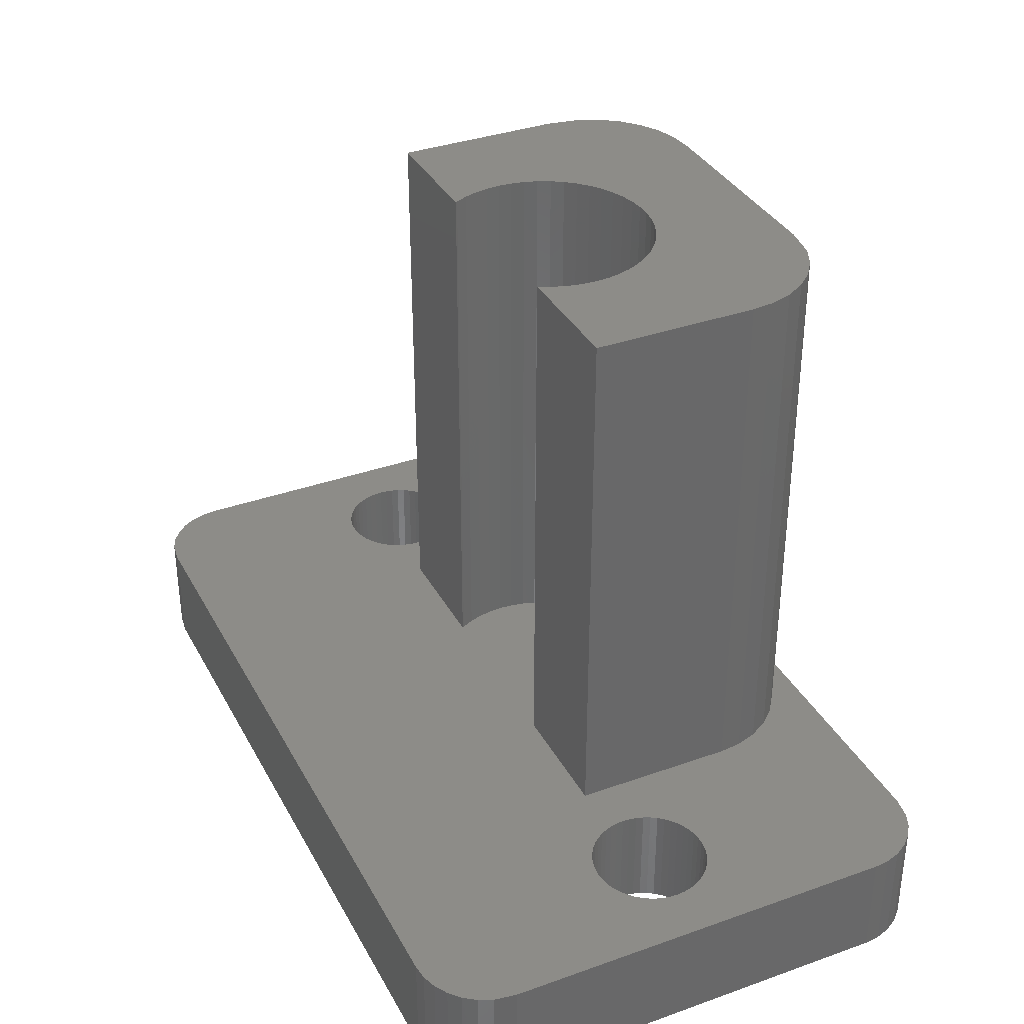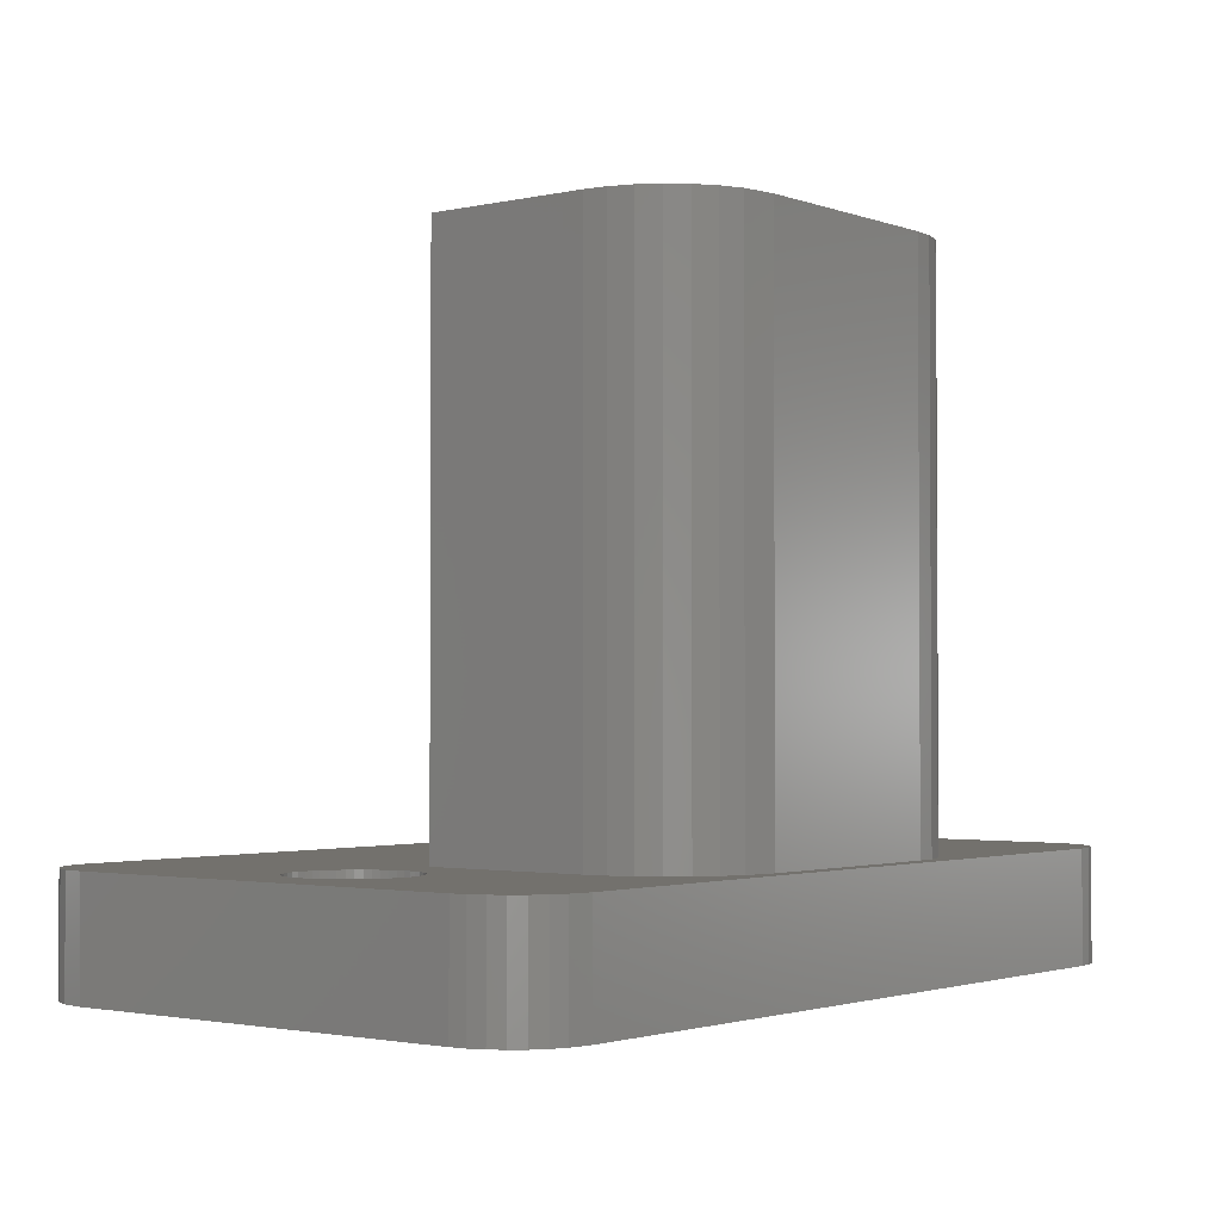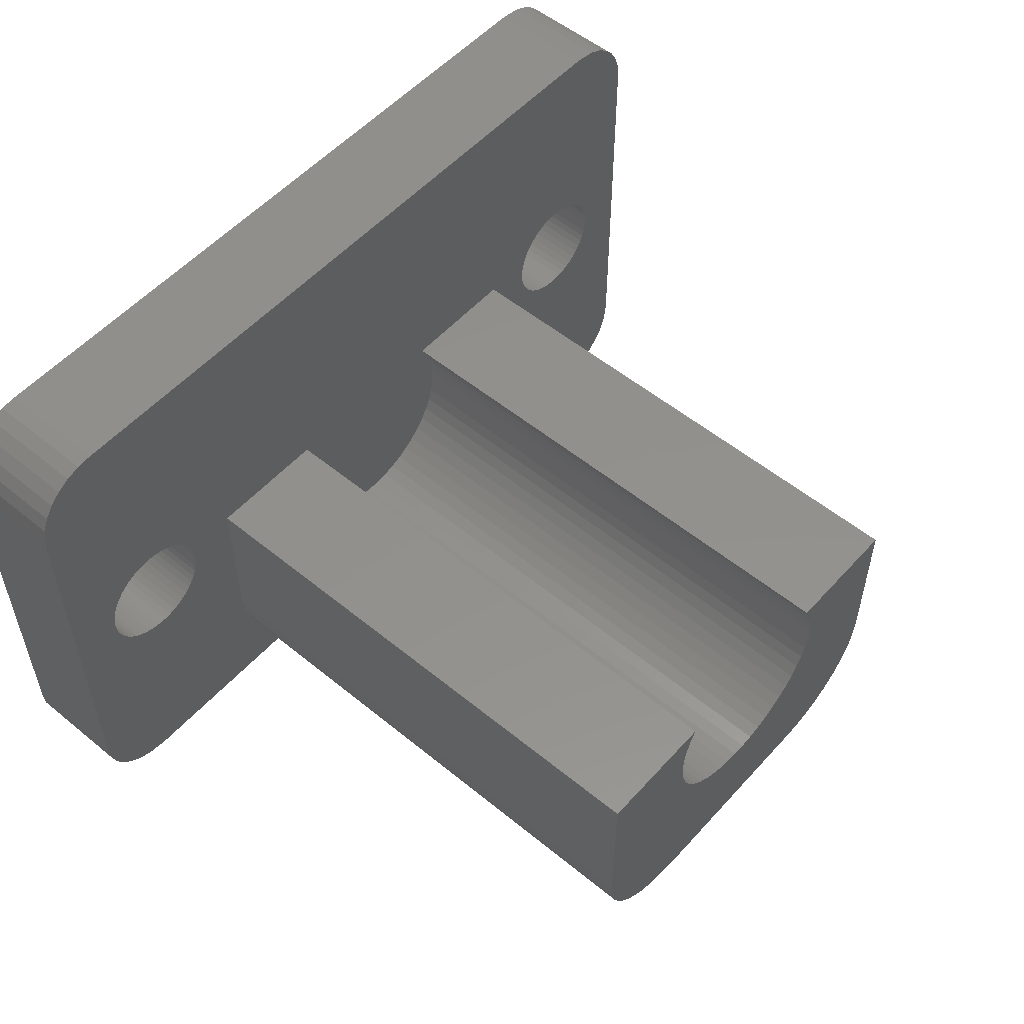
<metadata>
{"format":"stl","ext":"stl","renderer":"f3d","projection":"perspective","resolution":1024,"background":"white","views":[{"elev":35.4,"azim":-115.2,"up":"+Z"},{"elev":-2.0,"azim":-51.5,"up":"+Z"},{"elev":54.2,"azim":-49.0,"up":"+Y"}]}
</metadata>
<code>
# stl→obj: 372 verts, 748 faces
v -7.4 0 0
v -7.413 0.2005 3
v -7.413 0.2005 0
v -7.4 0 3
v -10.6 0 3
v -10.59 0.2005 0
v -10.59 0.2005 3
v -10.6 0 0
v -9.1 1.597 0
v -8.9 1.597 3
v -9.1 1.597 3
v -8.9 1.597 0
v -8.9 -1.597 0
v -9.1 -1.597 3
v -8.9 -1.597 3
v -9.1 -1.597 0
v -7.98 1.233 0
v -7.834 1.095 3
v -7.98 1.233 3
v -7.834 1.095 0
v -10.17 1.095 0
v -10.02 1.233 3
v -10.17 1.095 3
v -10.02 1.233 0
v -9.681 1.448 0
v -9.494 1.522 3
v -9.681 1.448 3
v -9.494 1.522 0
v -7.512 0.589 0
v -7.598 0.7708 3
v -7.598 0.7708 0
v -7.512 0.589 3
v -7.706 0.9405 3
v -7.706 0.9405 0
v -8.506 1.522 0
v -8.319 1.448 3
v -8.506 1.522 3
v -8.319 1.448 0
v -8.7 1.572 0
v -8.7 1.572 3
v -8.143 1.351 0
v -8.143 1.351 3
v -10.49 0.589 3
v -10.4 0.7708 0
v -10.4 0.7708 3
v -10.49 0.589 0
v -10.29 0.9405 3
v -10.29 0.9405 0
v -9.857 1.351 0
v -9.857 1.351 3
v -9.3 1.572 3
v -9.3 1.572 0
v -8.319 -1.448 0
v -8.506 -1.522 3
v -8.319 -1.448 3
v -8.506 -1.522 0
v -7.45 0.3979 0
v -7.45 0.3979 3
v -10.55 0.3979 3
v -10.55 0.3979 0
v -7.413 -0.2005 0
v -7.413 -0.2005 3
v -7.512 -0.589 0
v -7.45 -0.3979 3
v -7.45 -0.3979 0
v -7.512 -0.589 3
v -10.4 -0.7708 3
v -10.49 -0.589 0
v -10.49 -0.589 3
v -10.4 -0.7708 0
v -10.17 -1.095 3
v -10.29 -0.9405 0
v -10.29 -0.9405 3
v -10.17 -1.095 0
v -7.98 -1.233 0
v -8.143 -1.351 3
v -7.98 -1.233 3
v -8.143 -1.351 0
v -9.3 -1.572 0
v -9.494 -1.522 3
v -9.3 -1.572 3
v -9.494 -1.522 0
v -10.55 -0.3979 3
v -10.59 -0.2005 0
v -10.59 -0.2005 3
v -10.55 -0.3979 0
v -7.834 -1.095 0
v -7.706 -0.9405 3
v -7.706 -0.9405 0
v -7.834 -1.095 3
v -7.598 -0.7708 0
v -7.598 -0.7708 3
v -9.681 -1.448 3
v -9.681 -1.448 0
v -8.7 -1.572 3
v -8.7 -1.572 0
v -9.857 -1.351 3
v -9.857 -1.351 0
v -10.02 -1.233 3
v -10.02 -1.233 0
v 10.6 0 0
v 10.59 0.2005 3
v 10.59 0.2005 0
v 10.6 0 3
v 7.4 0 3
v 7.413 0.2005 0
v 7.413 0.2005 3
v 7.4 0 0
v 8.9 1.597 0
v 9.1 1.597 3
v 8.9 1.597 3
v 9.1 1.597 0
v 9.1 -1.597 0
v 8.9 -1.597 3
v 9.1 -1.597 3
v 8.9 -1.597 0
v 10.02 1.233 0
v 10.17 1.095 3
v 10.02 1.233 3
v 10.17 1.095 0
v 7.834 1.095 0
v 7.98 1.233 3
v 7.834 1.095 3
v 7.98 1.233 0
v 8.319 1.448 0
v 8.506 1.522 3
v 8.319 1.448 3
v 8.506 1.522 0
v 10.49 0.589 0
v 10.4 0.7708 3
v 10.4 0.7708 0
v 10.49 0.589 3
v 10.29 0.9405 3
v 10.29 0.9405 0
v 9.494 1.522 0
v 9.681 1.448 3
v 9.494 1.522 3
v 9.681 1.448 0
v 9.3 1.572 0
v 9.3 1.572 3
v 9.857 1.351 0
v 9.857 1.351 3
v 7.512 0.589 3
v 7.598 0.7708 0
v 7.598 0.7708 3
v 7.512 0.589 0
v 7.706 0.9405 3
v 7.706 0.9405 0
v 8.143 1.351 0
v 8.143 1.351 3
v 8.7 1.572 3
v 8.7 1.572 0
v 9.681 -1.448 0
v 9.494 -1.522 3
v 9.681 -1.448 3
v 9.494 -1.522 0
v 10.55 0.3979 0
v 10.55 0.3979 3
v 7.45 0.3979 3
v 7.45 0.3979 0
v 10.49 -0.589 0
v 10.55 -0.3979 3
v 10.55 -0.3979 0
v 10.49 -0.589 3
v 10.59 -0.2005 3
v 10.59 -0.2005 0
v 7.598 -0.7708 3
v 7.512 -0.589 0
v 7.512 -0.589 3
v 7.598 -0.7708 0
v 7.834 -1.095 3
v 7.706 -0.9405 0
v 7.706 -0.9405 3
v 7.834 -1.095 0
v 10.02 -1.233 0
v 9.857 -1.351 3
v 10.02 -1.233 3
v 9.857 -1.351 0
v 8.7 -1.572 0
v 8.506 -1.522 3
v 8.7 -1.572 3
v 8.506 -1.522 0
v 7.45 -0.3979 3
v 7.413 -0.2005 0
v 7.413 -0.2005 3
v 7.45 -0.3979 0
v 10.17 -1.095 0
v 10.29 -0.9405 3
v 10.29 -0.9405 0
v 10.17 -1.095 3
v 10.4 -0.7708 0
v 10.4 -0.7708 3
v 9.3 -1.572 3
v 9.3 -1.572 0
v 7.98 -1.233 0
v 7.98 -1.233 3
v 8.319 -1.448 0
v 8.143 -1.351 3
v 8.319 -1.448 3
v 8.143 -1.351 0
v -10 -7.5 0
v 10 -7.5 3
v -10 -7.5 3
v 10 -7.5 0
v 10.42 -7.456 3
v 10.42 -7.456 0
v 10.81 -7.327 3
v 10.81 -7.327 0
v -10 7.5 0
v -10.42 7.456 3
v -10 7.5 3
v -10.42 7.456 0
v 11.34 6.986 0
v 11 7.232 3
v 11.34 6.986 3
v 11 7.232 0
v -12 5.5 0
v -11.9 6.118 3
v -11.9 6.118 0
v -12 5.5 3
v 12 5.5 3
v 10 7.5 3
v 6 0.5 3
v 2.594 0.5 3
v 2.187 -3.054 3
v 2.427 -2.763 3
v 1.912 -3.312 3
v 1.607 -3.533 3
v 1.277 -3.714 3
v 0.9271 -3.853 3
v 0.5621 -3.947 3
v 0.1884 -3.994 3
v -0.1884 -3.994 3
v -0.5621 -3.947 3
v -0.9271 -3.853 3
v -1.277 -3.714 3
v -1.607 -3.533 3
v -1.912 -3.312 3
v -2.594 0.5 3
v -2.187 -3.054 3
v -2.427 -2.763 3
v -6 0.5 3
v -10.81 7.327 3
v -12 -5.5 3
v -11.18 7.118 3
v -10.62 -7.402 3
v -11.49 6.838 3
v -11 -7.232 3
v -11.73 6.5 3
v -11.34 -6.986 3
v -11.62 -6.676 3
v -11.83 -6.313 3
v -11.96 -5.916 3
v 10.62 7.402 3
v 11.96 5.916 3
v 12 -5.5 3
v 11.83 6.313 3
v 11.62 6.676 3
v 11.9 -6.118 3
v 11.73 -6.5 3
v 11.49 -6.838 3
v 11.18 -7.118 3
v 6 -4 3
v 5.853 -4.927 3
v 5.598 -5.5 3
v 5.229 -6.007 3
v 4.763 -6.427 3
v 4.22 -6.741 3
v 3.624 -6.934 3
v 3 -7 3
v -3 -7 3
v -6 -4 3
v -5.934 -4.624 3
v -5.741 -5.22 3
v -5.427 -5.763 3
v -3.927 -6.853 3
v -4.5 -6.598 3
v -5.007 -6.229 3
v 2.976 -0.624 3
v 2.976 -1.376 3
v 3 -1 3
v 2.906 -0.2539 3
v 2.906 -1.746 3
v 2.789 0.1044 3
v 2.789 -2.104 3
v 2.629 0.4453 3
v 2.629 -2.445 3
v -2.789 0.1044 3
v -2.629 0.4453 3
v -2.629 -2.445 3
v -2.789 -2.104 3
v -2.906 -0.2539 3
v -2.906 -1.746 3
v -2.976 -0.624 3
v -2.976 -1.376 3
v -3 -1 3
v -10.62 -7.402 0
v 10 7.5 0
v 12 5.5 0
v 12 -5.5 0
v -11.34 -6.986 0
v -11.62 -6.676 0
v -11 -7.232 0
v 10.62 7.402 0
v -11.18 7.118 0
v -11.49 6.838 0
v -11.96 -5.916 0
v -12 -5.5 0
v 11.9 -6.118 0
v 11.73 -6.5 0
v 11.18 -7.118 0
v -10.81 7.327 0
v -11.73 6.5 0
v -11.83 -6.313 0
v 11.62 6.676 0
v 11.83 6.313 0
v 11.49 -6.838 0
v 11.96 5.916 0
v 3 -7 18
v -3 -7 18
v 3.624 -6.934 18
v 4.22 -6.741 18
v -3.927 -6.853 18
v -1.912 -3.312 18
v -6 0.5 18
v -3 -1 18
v -2.976 -0.624 18
v -5.934 -4.624 18
v -2.976 -1.376 18
v -6 -4 18
v -2.906 -0.2539 18
v -4.5 -6.598 18
v -2.789 0.1044 18
v -5.007 -6.229 18
v -5.427 -5.763 18
v -2.629 0.4453 18
v -5.741 -5.22 18
v -2.594 0.5 18
v 2.976 -1.376 18
v 6 -4 18
v 6 0.5 18
v 2.789 -2.104 18
v 2.906 -1.746 18
v 2.629 -2.445 18
v 2.427 -2.763 18
v 2.187 -3.054 18
v 5.853 -4.927 18
v 5.598 -5.5 18
v 3 -1 18
v 2.976 -0.624 18
v 2.906 -0.2539 18
v 2.789 0.1044 18
v 2.629 0.4453 18
v 2.594 0.5 18
v 5.229 -6.007 18
v 4.763 -6.427 18
v 1.912 -3.312 18
v 1.607 -3.533 18
v 1.277 -3.714 18
v 0.9271 -3.853 18
v 0.5621 -3.947 18
v 0.1884 -3.994 18
v -0.1884 -3.994 18
v -0.5621 -3.947 18
v -0.9271 -3.853 18
v -1.277 -3.714 18
v -1.607 -3.533 18
v -2.187 -3.054 18
v -2.427 -2.763 18
v -2.629 -2.445 18
v -2.789 -2.104 18
v -2.906 -1.746 18
f 1 2 3
f 2 1 4
f 5 6 7
f 6 5 8
f 9 10 11
f 10 9 12
f 13 14 15
f 14 13 16
f 17 18 19
f 18 17 20
f 21 22 23
f 22 21 24
f 25 26 27
f 26 25 28
f 29 30 31
f 30 29 32
f 31 33 34
f 33 31 30
f 35 36 37
f 36 35 38
f 39 37 40
f 37 39 35
f 41 19 42
f 19 41 17
f 43 44 45
f 44 43 46
f 47 21 23
f 21 47 48
f 49 27 50
f 27 49 25
f 28 51 26
f 51 28 52
f 53 54 55
f 54 53 56
f 57 32 29
f 32 57 58
f 3 58 57
f 58 3 2
f 34 18 20
f 18 34 33
f 12 40 10
f 40 12 39
f 38 42 36
f 42 38 41
f 45 48 47
f 48 45 44
f 59 46 43
f 46 59 60
f 7 60 59
f 60 7 6
f 24 50 22
f 50 24 49
f 52 11 51
f 11 52 9
f 61 4 1
f 4 61 62
f 63 64 65
f 64 63 66
f 65 62 61
f 62 65 64
f 67 68 69
f 68 67 70
f 71 72 73
f 72 71 74
f 75 76 77
f 76 75 78
f 79 80 81
f 80 79 82
f 83 84 85
f 84 83 86
f 85 8 5
f 8 85 84
f 69 86 83
f 86 69 68
f 87 88 89
f 88 87 90
f 78 55 76
f 55 78 53
f 91 66 63
f 66 91 92
f 89 92 91
f 92 89 88
f 16 81 14
f 81 16 79
f 82 93 80
f 93 82 94
f 73 70 67
f 70 73 72
f 87 77 90
f 77 87 75
f 56 95 54
f 95 56 96
f 96 15 95
f 15 96 13
f 94 97 93
f 97 94 98
f 98 99 97
f 99 98 100
f 100 71 99
f 71 100 74
f 101 102 103
f 102 101 104
f 105 106 107
f 106 105 108
f 109 110 111
f 110 109 112
f 113 114 115
f 114 113 116
f 117 118 119
f 118 117 120
f 121 122 123
f 122 121 124
f 125 126 127
f 126 125 128
f 129 130 131
f 130 129 132
f 131 133 134
f 133 131 130
f 135 136 137
f 136 135 138
f 139 137 140
f 137 139 135
f 141 119 142
f 119 141 117
f 143 144 145
f 144 143 146
f 147 121 123
f 121 147 148
f 149 127 150
f 127 149 125
f 128 151 126
f 151 128 152
f 153 154 155
f 154 153 156
f 157 132 129
f 132 157 158
f 103 158 157
f 158 103 102
f 134 118 120
f 118 134 133
f 112 140 110
f 140 112 139
f 138 142 136
f 142 138 141
f 145 148 147
f 148 145 144
f 159 146 143
f 146 159 160
f 107 160 159
f 160 107 106
f 124 150 122
f 150 124 149
f 152 111 151
f 111 152 109
f 161 162 163
f 162 161 164
f 163 165 166
f 165 163 162
f 167 168 169
f 168 167 170
f 171 172 173
f 172 171 174
f 175 176 177
f 176 175 178
f 166 104 101
f 104 166 165
f 179 180 181
f 180 179 182
f 183 184 185
f 184 183 186
f 185 108 105
f 108 185 184
f 169 186 183
f 186 169 168
f 187 188 189
f 188 187 190
f 178 155 176
f 155 178 153
f 191 164 161
f 164 191 192
f 189 192 191
f 192 189 188
f 116 181 114
f 181 116 179
f 173 170 167
f 170 173 172
f 187 177 190
f 177 187 175
f 156 193 154
f 193 156 194
f 194 115 193
f 115 194 113
f 195 171 196
f 171 195 174
f 197 198 199
f 198 197 200
f 200 196 198
f 196 200 195
f 182 199 180
f 199 182 197
f 201 202 203
f 202 201 204
f 204 205 202
f 205 204 206
f 206 207 205
f 207 206 208
f 209 210 211
f 210 209 212
f 213 214 215
f 214 213 216
f 217 218 219
f 218 217 220
f 221 102 104
f 221 158 102
f 221 132 158
f 221 130 132
f 221 133 130
f 221 118 133
f 221 119 118
f 110 221 222
f 221 142 119
f 221 136 142
f 221 137 136
f 221 140 137
f 221 110 140
f 222 111 110
f 222 151 111
f 222 126 151
f 222 127 126
f 222 150 127
f 223 150 222
f 150 223 122
f 122 223 123
f 123 223 147
f 147 223 145
f 107 223 105
f 159 223 107
f 143 223 159
f 145 223 143
f 222 224 223
f 224 225 226
f 224 227 225
f 224 228 227
f 224 229 228
f 224 230 229
f 224 231 230
f 224 232 231
f 224 233 232
f 224 234 233
f 224 235 234
f 224 236 235
f 224 237 236
f 224 238 237
f 239 224 222
f 224 239 238
f 238 239 240
f 240 239 241
f 211 239 222
f 62 242 4
f 239 211 242
f 242 2 4
f 242 58 2
f 242 32 58
f 242 30 32
f 242 33 30
f 42 242 211
f 242 18 33
f 242 19 18
f 242 42 19
f 42 211 36
f 36 211 37
f 37 211 40
f 40 211 10
f 10 211 11
f 220 11 211
f 11 220 51
f 51 220 26
f 26 220 27
f 27 220 50
f 50 220 22
f 22 220 23
f 23 220 47
f 220 211 210
f 47 220 45
f 45 220 43
f 43 220 59
f 59 220 7
f 220 210 243
f 7 220 5
f 244 5 220
f 220 243 245
f 5 244 246
f 220 245 247
f 246 244 248
f 220 247 249
f 248 244 250
f 220 249 218
f 250 244 251
f 251 244 252
f 252 244 253
f 254 221 255
f 221 104 256
f 254 255 257
f 165 256 104
f 254 257 258
f 162 256 165
f 254 258 215
f 164 256 162
f 254 215 214
f 192 256 164
f 222 221 254
f 188 256 192
f 190 256 188
f 177 256 190
f 176 256 177
f 155 256 176
f 154 256 155
f 193 256 154
f 115 256 193
f 202 256 115
f 256 202 259
f 260 202 261
f 261 202 262
f 262 202 207
f 207 202 205
f 259 202 260
f 114 202 115
f 263 114 181
f 263 181 180
f 263 180 199
f 263 199 198
f 263 198 196
f 263 196 171
f 263 171 173
f 263 173 167
f 223 167 169
f 223 185 105
f 223 183 185
f 223 169 183
f 167 223 263
f 114 263 202
f 264 202 263
f 265 202 264
f 266 202 265
f 267 202 266
f 268 202 267
f 269 202 268
f 270 202 269
f 271 202 270
f 64 242 62
f 66 242 64
f 92 242 66
f 242 92 272
f 88 272 92
f 90 272 88
f 77 272 90
f 76 272 77
f 55 272 76
f 54 272 55
f 95 272 54
f 15 272 95
f 272 15 273
f 203 273 15
f 273 203 274
f 203 15 14
f 203 14 81
f 274 203 275
f 246 81 80
f 246 80 93
f 246 93 97
f 271 203 202
f 276 203 271
f 277 203 276
f 278 203 277
f 275 203 278
f 246 97 99
f 246 99 71
f 246 71 73
f 246 73 67
f 246 67 69
f 246 69 83
f 246 83 85
f 81 246 203
f 246 85 5
f 279 280 281
f 282 280 279
f 282 283 280
f 284 283 282
f 284 285 283
f 224 284 286
f 284 224 285
f 285 224 287
f 287 224 226
f 288 239 289
f 239 290 241
f 239 288 290
f 288 291 290
f 292 291 288
f 292 293 291
f 294 293 292
f 294 295 293
f 295 294 296
f 297 203 246
f 203 297 201
f 298 211 222
f 211 298 209
f 256 299 221
f 299 256 300
f 301 251 302
f 251 301 250
f 303 246 248
f 246 303 297
f 304 222 254
f 222 304 298
f 216 254 214
f 254 216 304
f 305 247 245
f 247 305 306
f 301 248 250
f 248 301 303
f 307 244 308
f 244 307 253
f 308 220 217
f 220 308 244
f 260 309 259
f 309 260 310
f 259 300 256
f 300 259 309
f 208 262 207
f 262 208 311
f 312 245 243
f 245 312 305
f 212 243 210
f 243 212 312
f 219 249 313
f 249 219 218
f 313 247 306
f 247 313 249
f 302 252 314
f 252 302 251
f 258 213 215
f 213 258 315
f 257 315 258
f 315 257 316
f 311 261 262
f 261 311 317
f 261 310 260
f 310 261 317
f 255 316 257
f 316 255 318
f 221 318 255
f 318 221 299
f 101 299 300
f 204 300 309
f 103 299 101
f 204 309 310
f 157 299 103
f 204 310 317
f 129 299 157
f 204 317 311
f 131 299 129
f 204 311 208
f 134 299 131
f 120 299 134
f 300 166 101
f 300 163 166
f 300 161 163
f 204 208 206
f 300 191 161
f 300 189 191
f 300 187 189
f 300 175 187
f 300 204 113
f 300 178 175
f 300 153 178
f 300 156 153
f 300 194 156
f 300 113 194
f 204 116 113
f 204 179 116
f 204 182 179
f 204 197 182
f 204 200 197
f 204 195 200
f 204 174 195
f 204 172 174
f 89 172 204
f 172 89 170
f 184 1 108
f 61 184 186
f 65 186 168
f 91 170 89
f 184 61 1
f 186 65 61
f 168 63 65
f 168 91 63
f 170 91 168
f 201 89 204
f 89 201 87
f 87 201 75
f 75 201 78
f 78 201 53
f 53 201 56
f 56 201 96
f 96 201 13
f 13 201 16
f 308 16 201
f 16 308 79
f 79 308 82
f 82 308 94
f 94 308 98
f 98 308 100
f 100 308 74
f 74 308 72
f 72 308 70
f 70 308 68
f 68 308 86
f 86 308 84
f 308 201 297
f 117 299 120
f 141 299 117
f 138 299 141
f 135 299 138
f 139 299 135
f 112 299 139
f 298 299 112
f 299 298 318
f 318 298 316
f 315 298 213
f 213 298 216
f 216 298 304
f 316 298 315
f 109 298 112
f 152 298 109
f 128 298 152
f 125 298 128
f 149 298 125
f 124 298 149
f 121 298 124
f 148 298 121
f 34 148 144
f 31 144 146
f 1 106 108
f 3 106 1
f 106 3 160
f 57 160 3
f 160 57 146
f 29 146 57
f 31 146 29
f 144 31 34
f 148 34 298
f 209 34 20
f 209 20 17
f 209 17 41
f 209 41 38
f 209 38 35
f 209 35 39
f 209 39 12
f 209 12 9
f 217 9 52
f 217 52 28
f 34 209 298
f 217 28 25
f 217 25 49
f 217 49 24
f 217 24 21
f 217 21 48
f 217 48 44
f 9 217 209
f 217 44 46
f 217 46 60
f 217 60 6
f 217 6 8
f 209 217 212
f 84 308 8
f 308 297 303
f 8 308 217
f 308 303 301
f 212 217 312
f 308 301 302
f 312 217 305
f 308 302 314
f 305 217 306
f 308 314 307
f 306 217 313
f 313 217 219
f 314 253 307
f 253 314 252
f 271 319 320
f 319 271 270
f 270 321 319
f 321 270 269
f 269 322 321
f 322 269 268
f 276 320 323
f 320 276 271
f 324 323 320
f 325 326 327
f 328 329 330
f 325 327 331
f 329 332 323
f 325 331 333
f 329 334 332
f 329 335 334
f 325 333 336
f 329 337 335
f 325 336 338
f 329 325 330
f 329 328 337
f 339 340 341
f 342 340 343
f 344 340 342
f 345 340 344
f 346 347 345
f 347 346 348
f 339 341 349
f 341 350 349
f 341 351 350
f 341 352 351
f 341 353 352
f 353 341 354
f 340 339 343
f 340 345 347
f 348 346 355
f 355 346 356
f 357 356 346
f 356 357 322
f 322 357 321
f 321 357 319
f 358 319 357
f 359 319 358
f 360 319 359
f 361 319 360
f 362 319 361
f 363 319 362
f 320 363 364
f 320 364 365
f 320 365 366
f 320 366 367
f 320 367 324
f 363 320 319
f 323 324 368
f 323 368 369
f 323 369 370
f 323 370 371
f 323 371 372
f 323 372 329
f 325 329 326
f 278 332 334
f 332 278 277
f 275 337 274
f 337 275 335
f 347 263 340
f 263 347 264
f 273 330 272
f 330 273 328
f 274 328 273
f 328 274 337
f 272 325 242
f 325 272 330
f 277 323 332
f 323 277 276
f 278 335 275
f 335 278 334
f 340 223 341
f 223 340 263
f 355 265 348
f 265 355 266
f 267 355 356
f 355 267 266
f 348 264 347
f 264 348 265
f 268 356 322
f 356 268 267
f 281 350 279
f 350 281 349
f 326 294 327
f 294 326 296
f 284 353 286
f 353 284 352
f 279 351 282
f 351 279 350
f 333 289 336
f 289 333 288
f 336 239 338
f 239 336 289
f 331 288 333
f 288 331 292
f 280 349 281
f 349 280 339
f 233 364 363
f 364 233 234
f 370 291 371
f 291 370 290
f 231 362 361
f 362 231 232
f 282 352 284
f 352 282 351
f 286 354 224
f 354 286 353
f 327 292 331
f 292 327 294
f 285 343 283
f 343 285 342
f 283 339 280
f 339 283 343
f 371 293 372
f 293 371 291
f 229 360 359
f 360 229 230
f 230 361 360
f 361 230 231
f 228 359 358
f 359 228 229
f 225 357 346
f 357 225 227
f 287 342 285
f 342 287 344
f 225 345 226
f 345 225 346
f 235 366 365
f 366 235 236
f 238 368 324
f 368 238 240
f 329 296 326
f 296 329 295
f 372 295 329
f 295 372 293
f 227 358 357
f 358 227 228
f 226 344 287
f 344 226 345
f 232 363 362
f 363 232 233
f 234 365 364
f 365 234 235
f 237 324 367
f 324 237 238
f 369 290 370
f 290 369 241
f 236 367 366
f 367 236 237
f 368 241 369
f 241 368 240
f 239 325 338
f 325 239 242
f 223 354 341
f 354 223 224

</code>
